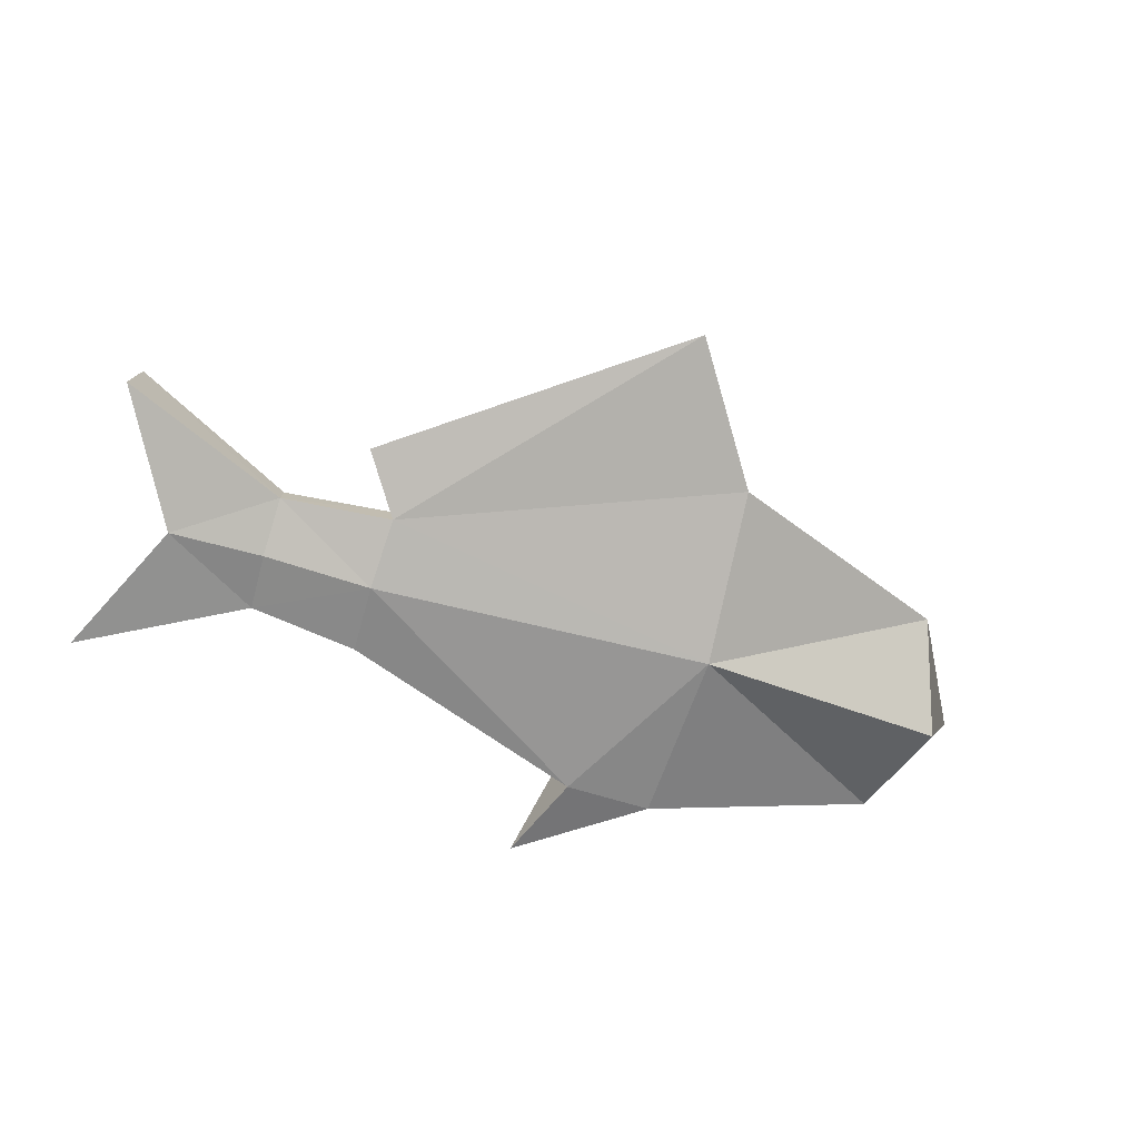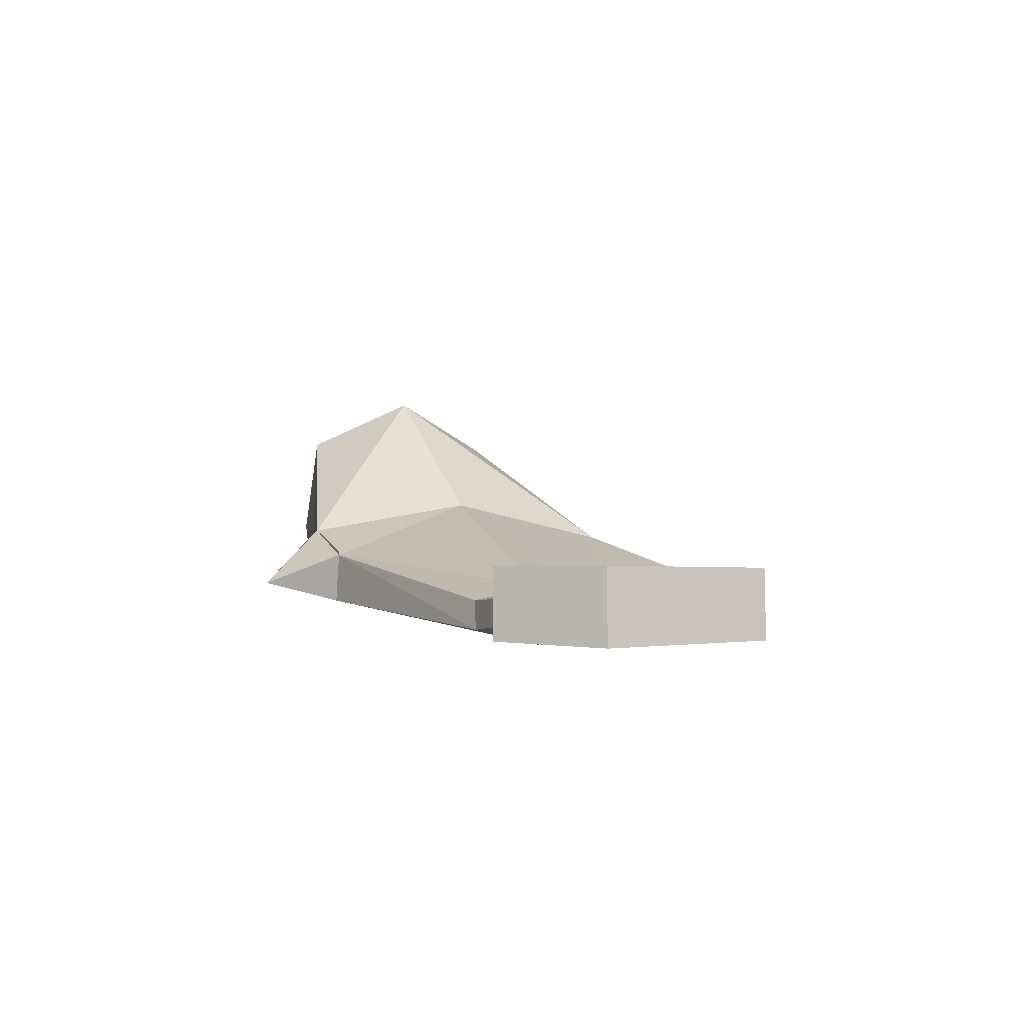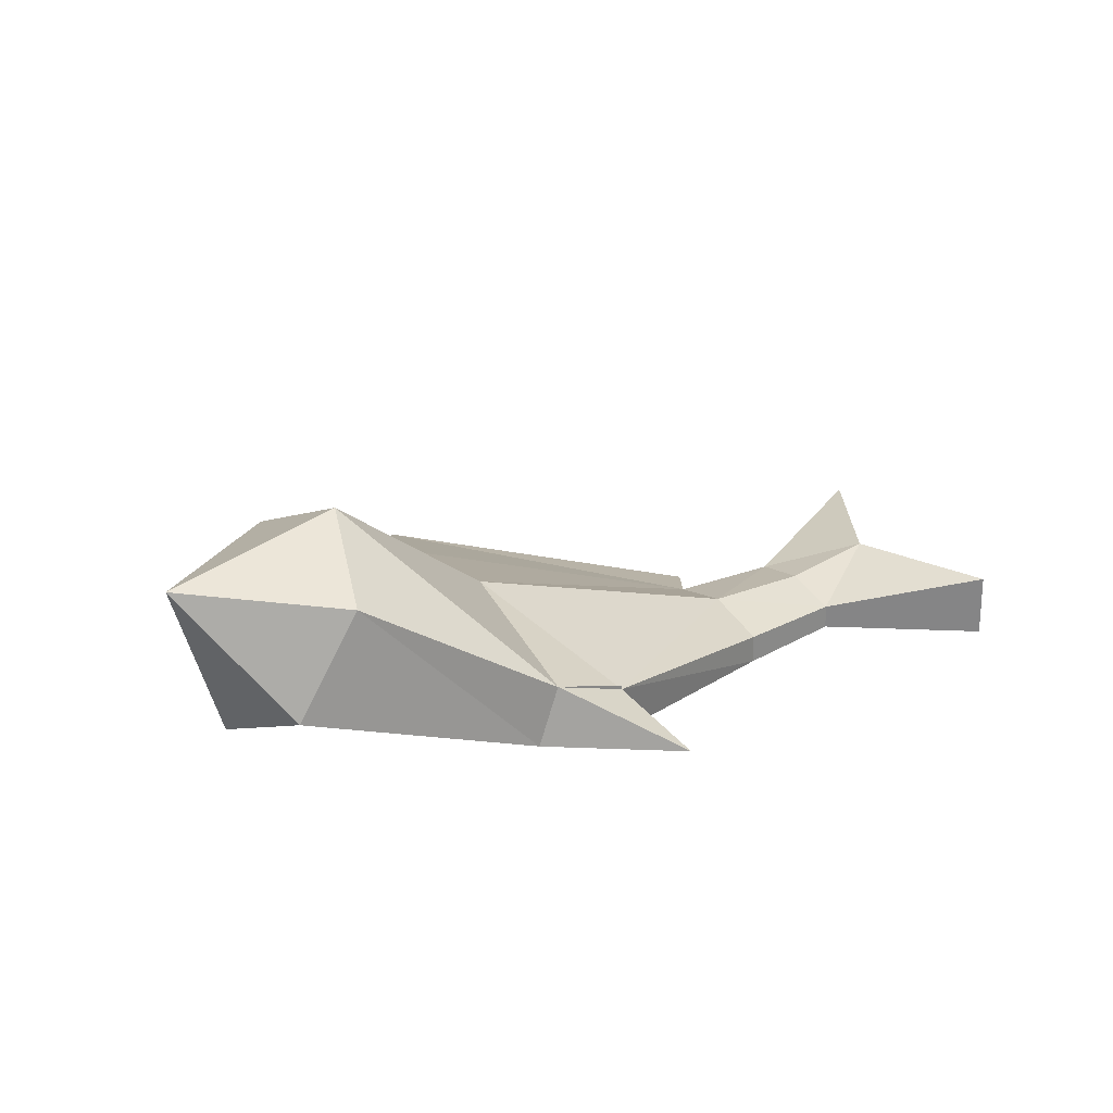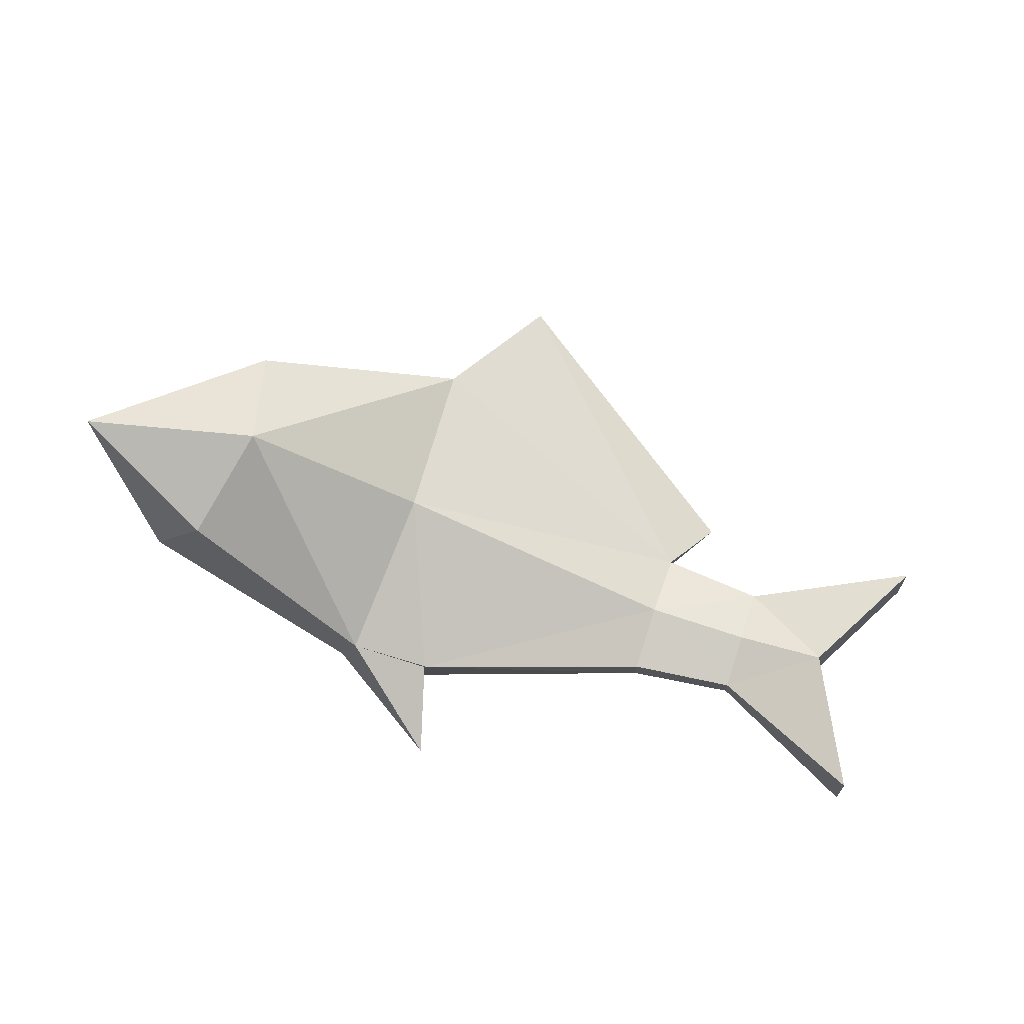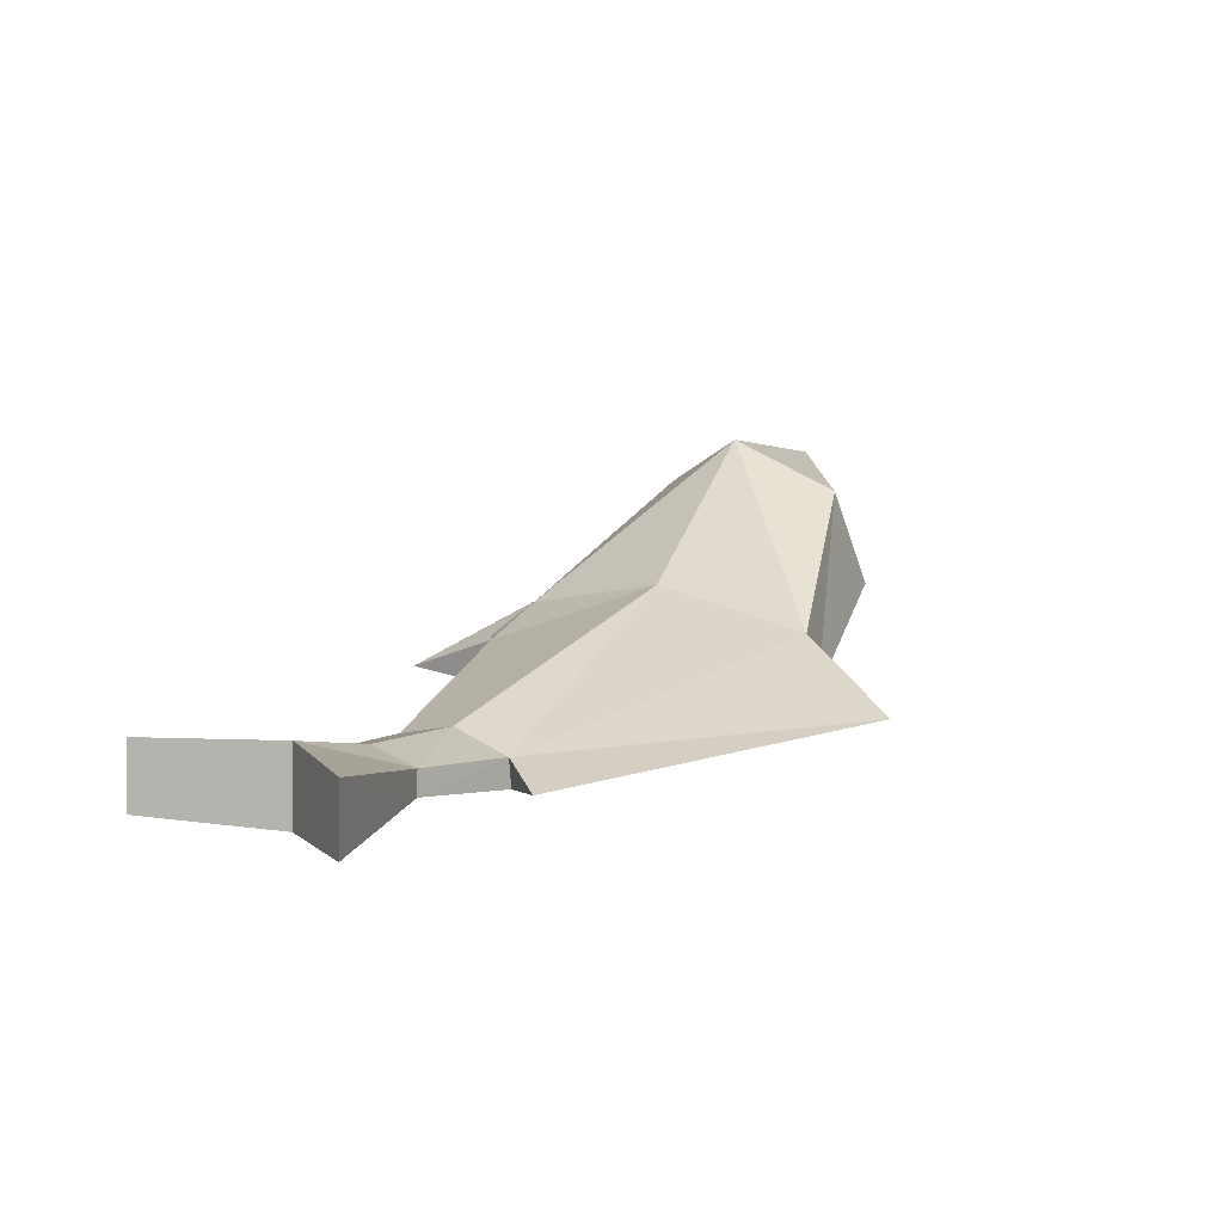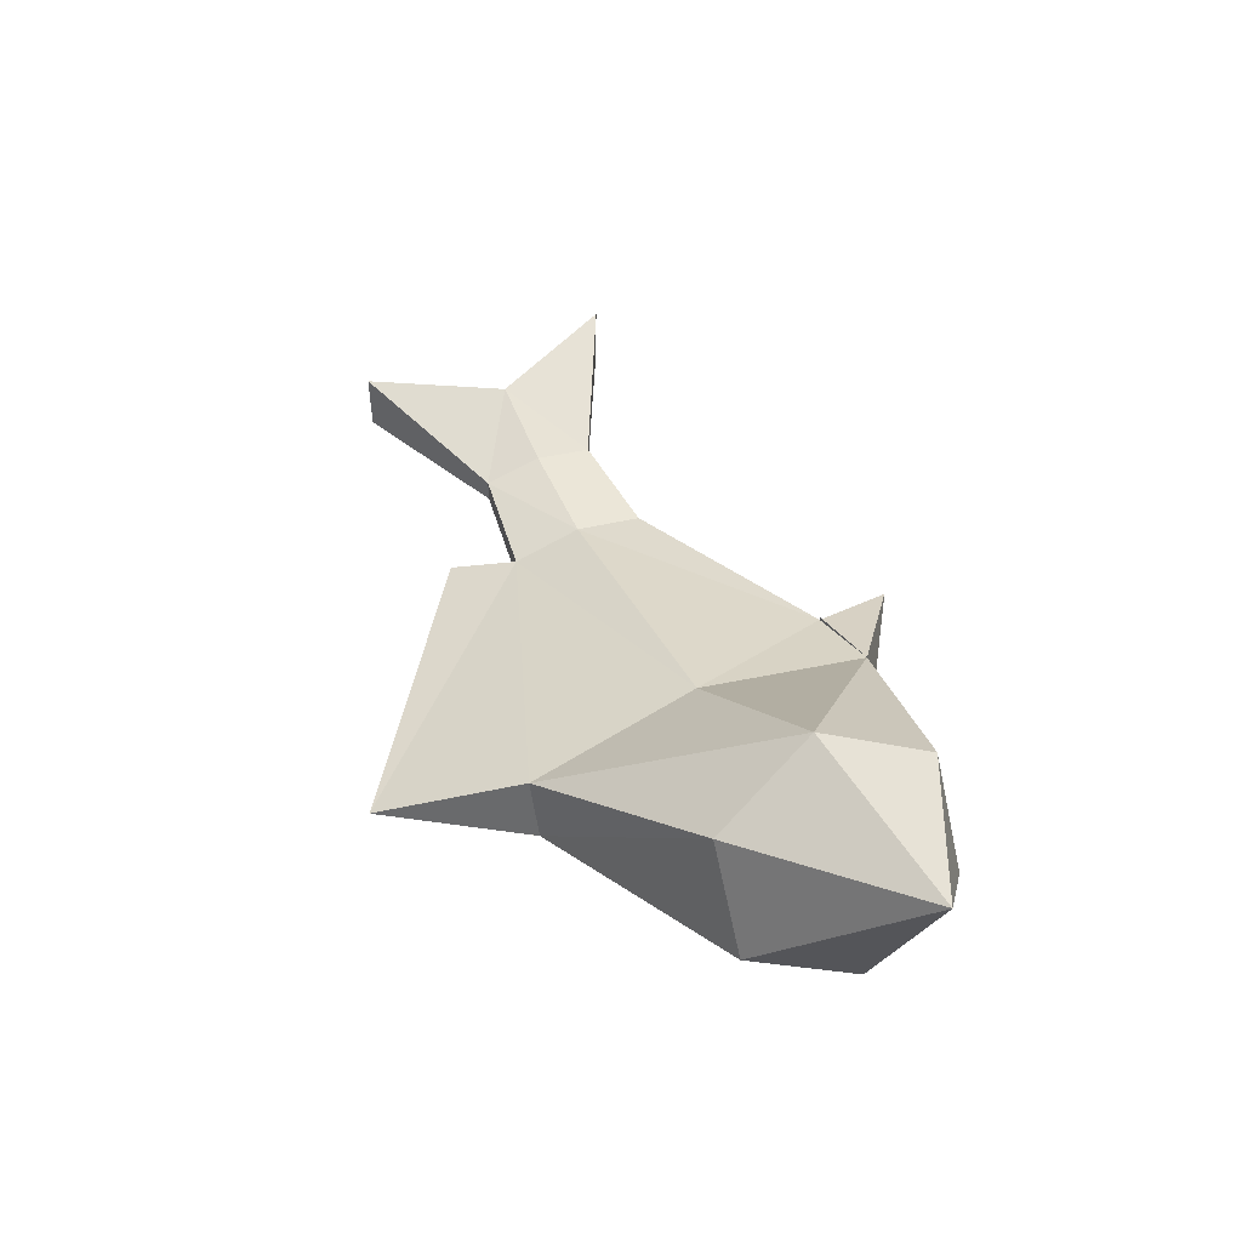
<metadata>
{"format":"obj","ext":"obj","renderer":"f3d","projection":"perspective","resolution":1024,"background":"white","views":[{"elev":-75.7,"azim":164.0,"up":"+Z"},{"elev":-3.3,"azim":71.6,"up":"+Z"},{"elev":27.6,"azim":-31.2,"up":"+Z"},{"elev":71.2,"azim":18.3,"up":"+Z"},{"elev":7.6,"azim":128.8,"up":"+Z"},{"elev":52.7,"azim":-113.7,"up":"+Z"}]}
</metadata>
<code>
o Cylinder
v 1.326 1.724 -6.201
v 11.27 1.565 -7.411
v 1.63 -3.323 -5.356
v 11.27 -0.4345 -6.955
v 2.251 -3.323 -3.599
v 11.24 -0.4345 -6.064
v 2.59 1.724 -2.652
v 11.24 1.565 -5.634
v 2.228 6.77 -3.691
v 11.28 3.565 -6.218
v 1.615 6.77 -5.433
v 11.19 3.565 -7.09
v 14.41 1.565 -7.148
v 14.4 -0.106 -6.774
v 14.37 -0.106 -6.025
v 14.36 1.565 -5.651
v 14.37 3.236 -6.066
v 14.39 3.236 -6.811
v -6.019 0.9753 -4.606
v -5.096 -2.119 -3.097
v -3.232 -2.119 -0.1235
v -2.317 0.9753 1.363
v -3.266 4.07 -0.1437
v -5.09 4.07 -3.141
v -7.696 -1e-06 0.6912
v 19.04 -2.374 -7.224
v 17.1 1.565 -7.45
v 18.98 -2.374 -5.25
v 17.02 1.565 -5.161
v 19.13 5.345 -5.244
v 19.2 5.345 -7.218
v 4.126 10.75 -5.405
v 12.32 5.29 -6.827
v 4.538 -3.085 -4.508
v 4.194 -3.085 -6.011
v 2.249 -3.323 -3.582
v 1.664 -3.323 -5.279
v 4.548 -3.085 -4.385
v 4.212 -3.085 -5.898
v 5.249 -5.633 -5.459
f 34 8 7
f 34 4 6
f 7 10 9
f 8 15 16
f 10 12 33
f 12 1 11
f 9 22 7
f 2 18 13
f 8 17 10
f 4 15 6
f 10 18 12
f 2 14 4
f 22 25 21
f 3 21 20
f 11 23 9
f 1 20 19
f 5 22 21
f 1 24 11
f 21 25 20
f 20 25 19
f 23 25 22
f 19 25 24
f 24 25 23
f 18 30 31
f 14 28 15
f 27 28 26
f 30 27 31
f 15 29 16
f 14 27 26
f 18 27 13
f 17 29 30
f 11 9 32
f 12 32 33
f 10 32 9
f 5 38 34
f 5 37 36
f 35 37 3
f 34 39 35
f 2 4 35
f 35 40 34
f 5 34 40
f 3 40 36
f 40 35 3
f 7 5 34
f 34 6 8
f 34 35 4
f 7 8 10
f 8 6 15
f 12 2 1
f 9 23 22
f 2 12 18
f 8 16 17
f 4 14 15
f 10 17 18
f 2 13 14
f 3 5 21
f 11 24 23
f 1 3 20
f 5 7 22
f 1 19 24
f 18 17 30
f 14 26 28
f 27 29 28
f 30 29 27
f 15 28 29
f 14 13 27
f 18 31 27
f 17 16 29
f 12 11 32
f 10 33 32
f 5 36 38
f 5 3 37
f 35 39 37
f 34 38 39
f 35 3 1
f 1 2 35

</code>
